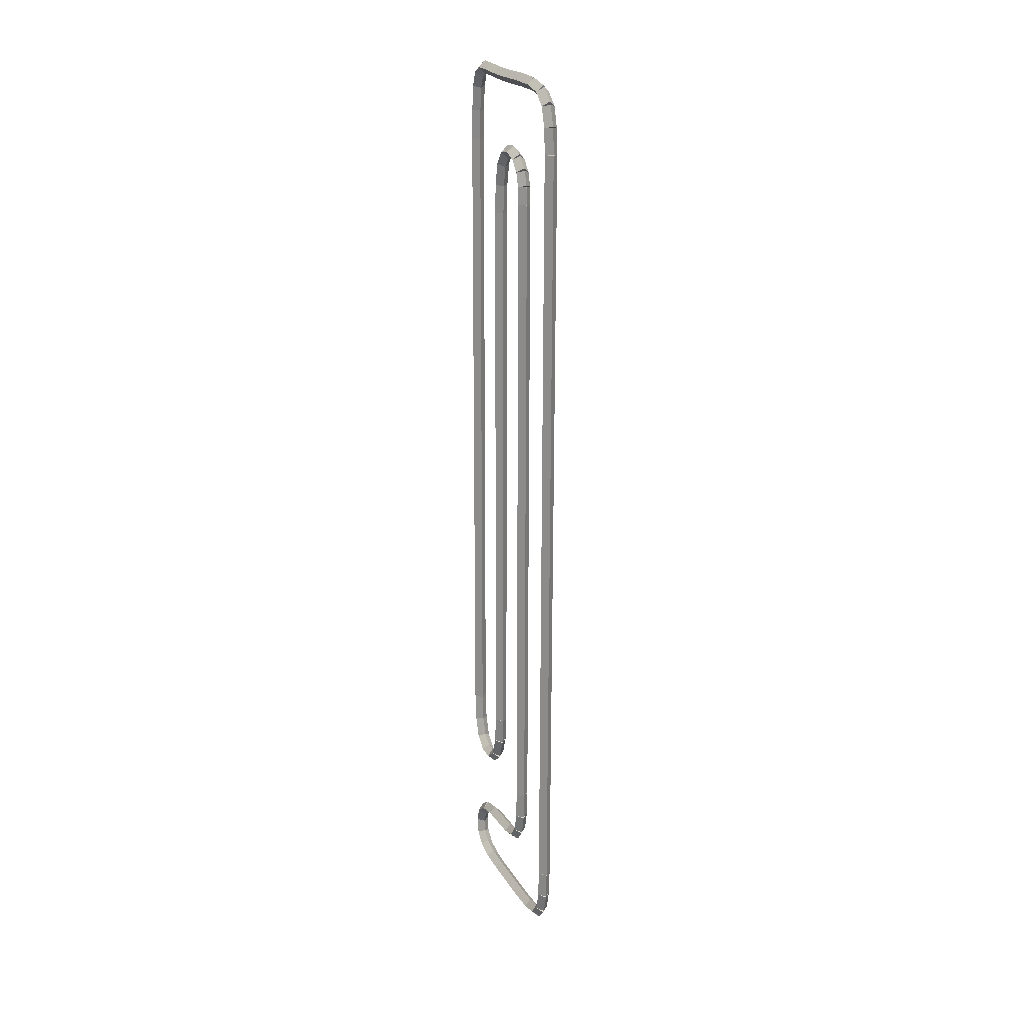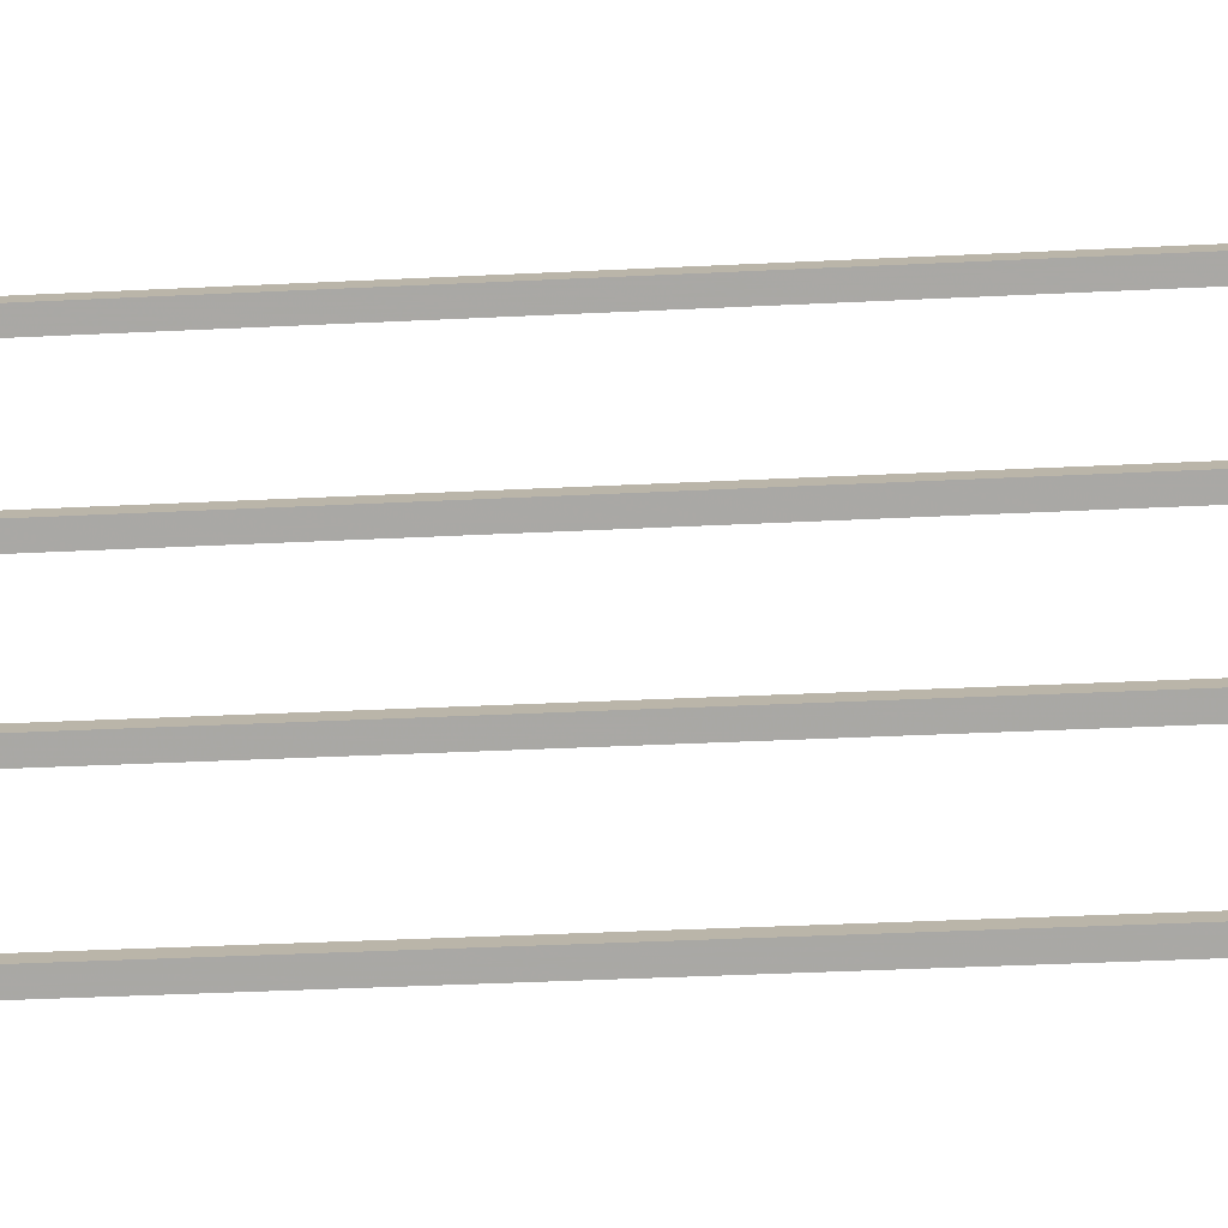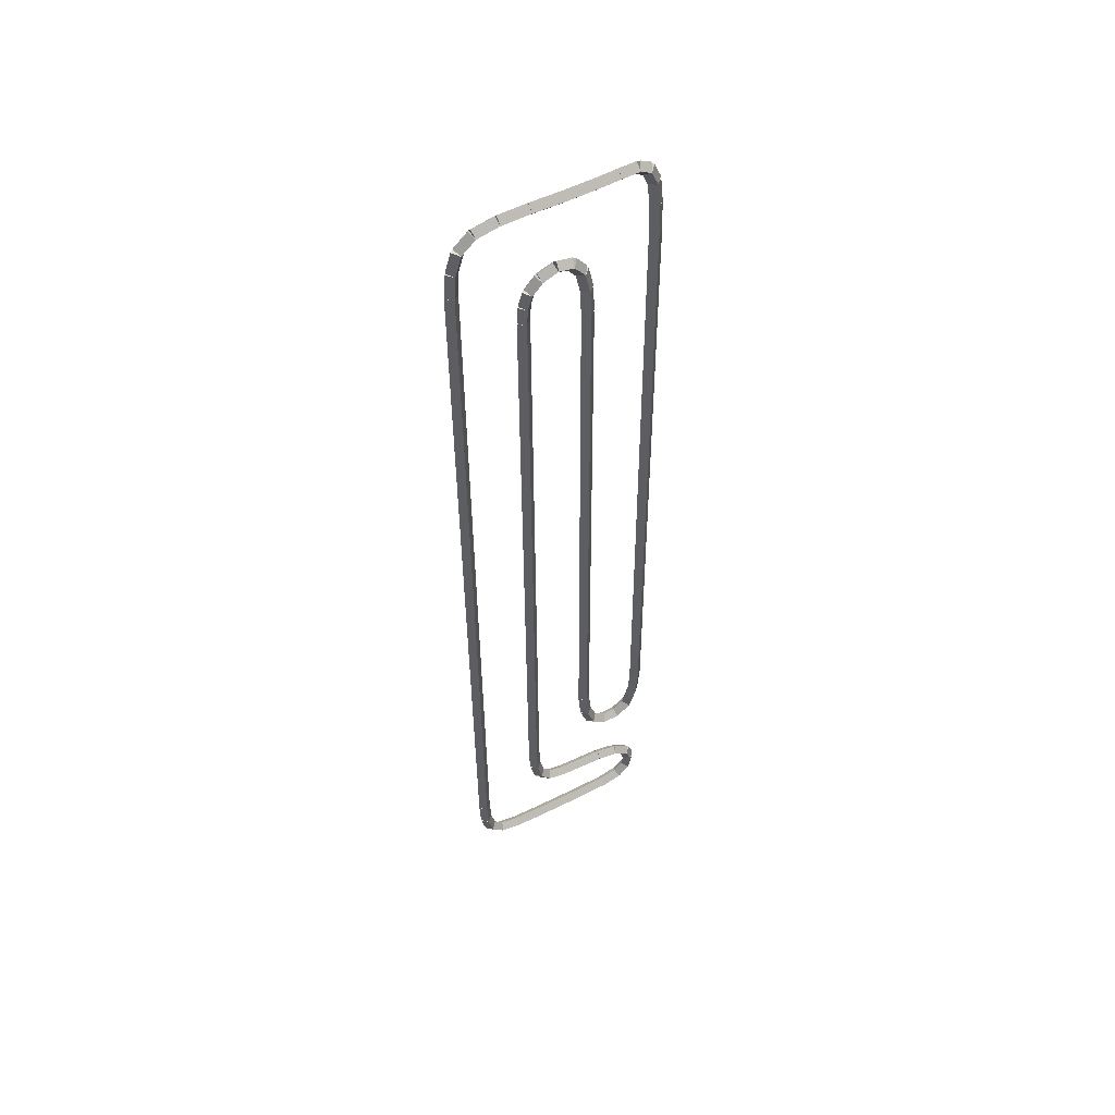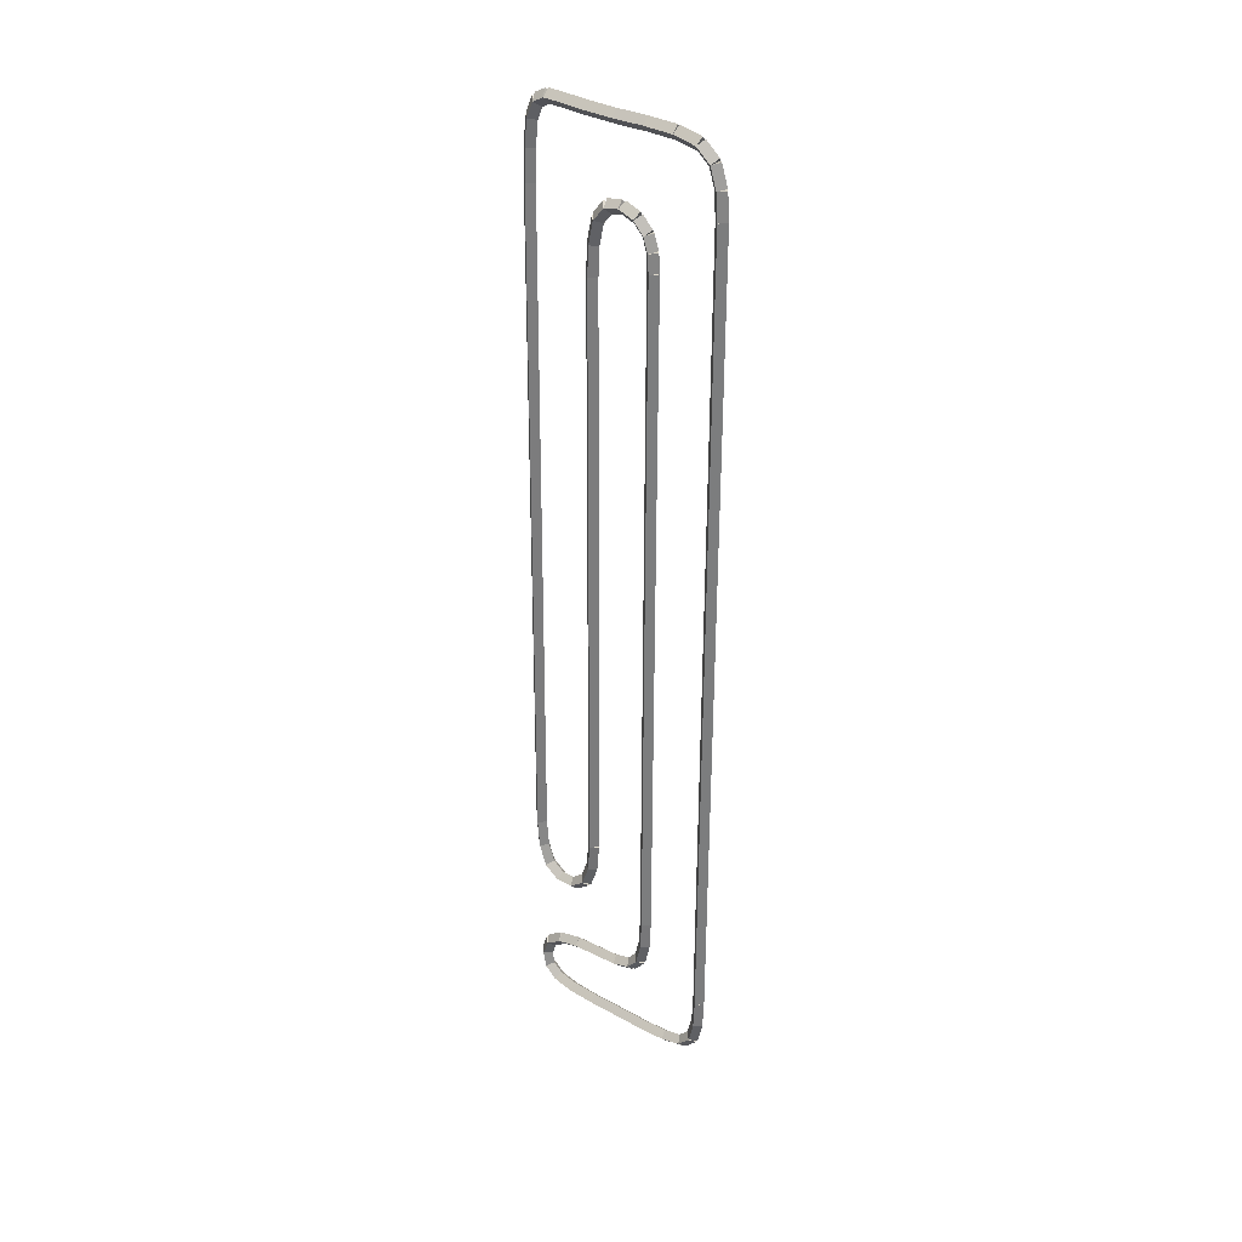
<metadata>
{"format":"obj","ext":"obj","renderer":"f3d","projection":"perspective","resolution":1024,"background":"white","views":[{"elev":20.2,"azim":157.8,"up":"+Z"},{"elev":-30.8,"azim":94.8,"up":"+Y"},{"elev":51.1,"azim":-118.5,"up":"+Z"},{"elev":31.3,"azim":127.8,"up":"+Z"}]}
</metadata>
<code>
g name
v 47.4 20.07 2.037
v 47.2 19.87 2.038
v 47 20.07 2.037
v 47.2 20.27 2.036
v 47.4 20.09 5
v 47.2 19.89 5.001
v 47 20.09 5
v 47.2 20.29 4.999
f 1 2 3 4
f 6 2 1 5
f 5 1 4 8
f 6 5 8 7
f 8 4 3 7
f 7 3 2 6
g name
v 47.4 20.03 1.185
v 47.2 19.83 1.195
v 47 20.03 1.185
v 47.2 20.23 1.176
v 47.4 20.07 2.037
v 47.2 19.87 2.047
v 47 20.07 2.037
v 47.2 20.27 2.028
f 9 10 11 12
f 14 10 9 13
f 13 9 12 16
f 14 13 16 15
f 16 12 11 15
f 15 11 10 14
g name
v 47.4 19.88 0.5557
v 47.2 19.69 0.6023
v 47 19.88 0.5557
v 47.2 20.08 0.5091
v 47.4 20.03 1.185
v 47.2 19.84 1.232
v 47 20.03 1.185
v 47.2 20.23 1.139
f 17 18 19 20
f 22 18 17 21
f 21 17 20 24
f 22 21 24 23
f 24 20 19 23
f 23 19 18 22
g name
v 47.4 19.51 0.1853
v 47.2 19.37 0.327
v 47 19.51 0.1853
v 47.2 19.65 0.04356
v 47.4 19.88 0.5557
v 47.2 19.74 0.6974
v 47 19.88 0.5557
v 47.2 20.02 0.414
f 25 26 27 28
f 30 26 25 29
f 29 25 28 32
f 30 29 32 31
f 32 28 27 31
f 31 27 26 30
g name
v 47.4 18.88 0.03707
v 47.2 18.83 0.2318
v 47 18.88 0.03707
v 47.2 18.93 -0.1576
v 47.4 19.51 0.1853
v 47.2 19.46 0.38
v 47 19.51 0.1853
v 47.2 19.56 -0.009426
f 33 34 35 36
f 38 34 33 37
f 37 33 36 40
f 38 37 40 39
f 40 36 35 39
f 39 35 34 38
g name
v 47.4 18.03 8.017e-06
v 47.2 18.02 0.1998
v 47 18.03 8.021e-06
v 47.2 18.04 -0.1998
v 47.4 18.88 0.03707
v 47.2 18.87 0.2369
v 47 18.88 0.03707
v 47.2 18.89 -0.1627
f 41 42 43 44
f 46 42 41 45
f 45 41 44 48
f 46 45 48 47
f 48 44 43 47
f 47 43 42 46
g name
v 47.4 16.12 0.001835
v 47.2 16.12 0.2018
v 47 16.12 0.001835
v 47.2 16.12 -0.1982
v 47.4 18.03 8.016e-06
v 47.2 18.03 0.2
v 47 18.03 8.016e-06
v 47.2 18.03 -0.2
f 49 50 51 52
f 54 50 49 53
f 53 49 52 56
f 54 53 56 55
f 56 52 51 55
f 55 51 50 54
g name
v 47.4 15.3 0.04296
v 47.2 15.31 0.2427
v 47 15.3 0.04296
v 47.2 15.29 -0.1568
v 47.4 16.12 0.001835
v 47.2 16.13 0.2016
v 47 16.12 0.001835
v 47.2 16.11 -0.1979
f 57 58 59 60
f 62 58 57 61
f 61 57 60 64
f 62 61 64 63
f 64 60 59 63
f 63 59 58 62
g name
v 47.4 14.7 0.1979
v 47.2 14.74 0.3916
v 47 14.7 0.1979
v 47.2 14.65 0.004141
v 47.4 15.3 0.04296
v 47.2 15.35 0.2367
v 47 15.3 0.04296
v 47.2 15.25 -0.1508
f 65 66 67 68
f 70 66 65 69
f 69 65 68 72
f 70 69 72 71
f 72 68 67 71
f 71 67 66 70
g name
v 47.4 14.34 0.5356
v 47.2 14.47 0.6813
v 47 14.34 0.5356
v 47.2 14.2 0.3898
v 47.4 14.7 0.1979
v 47.2 14.83 0.3436
v 47 14.7 0.1979
v 47.2 14.56 0.05212
f 73 74 75 76
f 78 74 73 77
f 77 73 76 80
f 78 77 80 79
f 80 76 75 79
f 79 75 74 78
g name
v 47.4 14.25 1.018
v 47.2 14.45 1.051
v 47 14.25 1.018
v 47.2 14.06 0.9846
v 47.4 14.34 0.5356
v 47.2 14.53 0.5687
v 47 14.34 0.5356
v 47.2 14.14 0.5025
f 81 82 83 84
f 86 82 81 85
f 85 81 84 88
f 86 85 88 87
f 88 84 83 87
f 87 83 82 86
g name
v 47.4 14.43 1.495
v 47.2 14.62 1.427
v 47 14.43 1.495
v 47.2 14.24 1.563
v 47.4 14.25 1.018
v 47.2 14.44 0.9493
v 47 14.25 1.018
v 47.2 14.07 1.086
f 89 90 91 92
f 94 90 89 93
f 93 89 92 96
f 94 93 96 95
f 96 92 91 95
f 95 91 90 94
g name
v 47.4 14.9 1.823
v 47.2 15.02 1.659
v 47 14.9 1.823
v 47.2 14.79 1.988
v 47.4 14.43 1.495
v 47.2 14.54 1.331
v 47 14.43 1.495
v 47.2 14.31 1.659
f 97 98 99 100
f 102 98 97 101
f 101 97 100 104
f 102 101 104 103
f 104 100 99 103
f 103 99 98 102
g name
v 47.4 15.56 1.967
v 47.2 15.6 1.772
v 47 15.56 1.967
v 47.2 15.52 2.163
v 47.4 14.9 1.823
v 47.2 14.94 1.628
v 47 14.9 1.823
v 47.2 14.86 2.019
f 105 106 107 108
f 110 106 105 109
f 109 105 108 112
f 110 109 112 111
f 112 108 107 111
f 111 107 106 110
g name
v 47.4 17.02 2.039
v 47.2 17.03 1.839
v 47 17.02 2.039
v 47.2 17.01 2.238
v 47.4 15.56 1.967
v 47.2 15.57 1.767
v 47 15.56 1.967
v 47.2 15.55 2.167
f 113 114 115 116
f 118 114 113 117
f 117 113 116 120
f 118 117 120 119
f 120 116 115 119
f 119 115 114 118
g name
v 47.4 17.56 2.188
v 47.2 17.62 1.995
v 47 17.56 2.188
v 47.2 17.51 2.381
v 47.4 17.02 2.039
v 47.2 17.07 1.846
v 47 17.02 2.039
v 47.2 16.96 2.232
f 121 122 123 124
f 126 122 121 125
f 125 121 124 128
f 126 125 128 127
f 128 124 123 127
f 127 123 122 126
g name
v 47.4 17.89 2.561
v 47.2 18.04 2.428
v 47 17.89 2.561
v 47.2 17.74 2.693
v 47.4 17.56 2.188
v 47.2 17.71 2.056
v 47 17.56 2.188
v 47.2 17.41 2.321
f 129 130 131 132
f 134 130 129 133
f 133 129 132 136
f 134 133 136 135
f 136 132 131 135
f 135 131 130 134
g name
v 47.4 18.04 3.192
v 47.2 18.24 3.147
v 47 18.04 3.192
v 47.2 17.85 3.238
v 47.4 17.89 2.561
v 47.2 18.09 2.515
v 47 17.89 2.561
v 47.2 17.7 2.607
f 137 138 139 140
f 142 138 137 141
f 141 137 140 144
f 142 141 144 143
f 144 140 139 143
f 143 139 138 142
g name
v 47.4 18.08 4.045
v 47.2 18.28 4.036
v 47 18.08 4.045
v 47.2 17.88 4.055
v 47.4 18.04 3.192
v 47.2 18.24 3.183
v 47 18.04 3.192
v 47.2 17.84 3.202
f 145 146 147 148
f 150 146 145 149
f 149 145 148 152
f 150 149 152 151
f 152 148 147 151
f 151 147 146 150
g name
v 47.4 18.17 24.53
v 47.2 18.37 24.53
v 47 18.17 24.53
v 47.2 17.97 24.53
v 47.4 18.08 4.045
v 47.2 18.28 4.044
v 47 18.08 4.045
v 47.2 17.88 4.046
f 153 154 155 156
f 158 154 153 157
f 157 153 156 160
f 158 157 160 159
f 160 156 155 159
f 159 155 154 158
g name
v 47.4 18.14 25.06
v 47.2 18.34 25.07
v 47 18.14 25.06
v 47.2 17.94 25.05
v 47.4 18.17 24.53
v 47.2 18.37 24.54
v 47 18.17 24.53
v 47.2 17.97 24.51
f 161 162 163 164
f 166 162 161 165
f 165 161 164 168
f 166 165 168 167
f 168 164 163 167
f 167 163 162 166
g name
v 47.4 18 25.48
v 47.2 18.19 25.54
v 47 18 25.48
v 47.2 17.81 25.42
v 47.4 18.14 25.06
v 47.2 18.33 25.12
v 47 18.14 25.06
v 47.2 17.95 25
f 169 170 171 172
f 174 170 169 173
f 173 169 172 176
f 174 173 176 175
f 176 172 171 175
f 175 171 170 174
g name
v 47.4 17.69 25.82
v 47.2 17.84 25.95
v 47 17.69 25.82
v 47.2 17.54 25.68
v 47.4 18 25.48
v 47.2 18.15 25.62
v 47 18 25.48
v 47.2 17.86 25.35
f 177 178 179 180
f 182 178 177 181
f 181 177 180 184
f 182 181 184 183
f 184 180 179 183
f 183 179 178 182
g name
v 47.4 17.23 26
v 47.2 17.3 26.18
v 47 17.23 26
v 47.2 17.16 25.81
v 47.4 17.69 25.82
v 47.2 17.76 26
v 47 17.69 25.82
v 47.2 17.61 25.63
f 185 186 187 188
f 190 186 185 189
f 189 185 188 192
f 190 189 192 191
f 192 188 187 191
f 191 187 186 190
g name
v 47.4 16.77 25.92
v 47.2 16.73 26.12
v 47 16.77 25.92
v 47.2 16.8 25.72
v 47.4 17.23 26
v 47.2 17.2 26.2
v 47 17.23 26
v 47.2 17.26 25.8
f 193 194 195 196
f 198 194 193 197
f 197 193 196 200
f 198 197 200 199
f 200 196 195 199
f 199 195 194 198
g name
v 47.4 16.44 25.53
v 47.2 16.29 25.66
v 47 16.44 25.53
v 47.2 16.59 25.4
v 47.4 16.77 25.92
v 47.2 16.61 26.05
v 47 16.77 25.92
v 47.2 16.92 25.79
f 201 202 203 204
f 206 202 201 205
f 205 201 204 208
f 206 205 208 207
f 208 204 203 207
f 207 203 202 206
g name
v 47.4 16.29 24.85
v 47.2 16.09 24.89
v 47 16.29 24.85
v 47.2 16.49 24.8
v 47.4 16.44 25.53
v 47.2 16.24 25.57
v 47 16.44 25.53
v 47.2 16.63 25.48
f 209 210 211 212
f 214 210 209 213
f 213 209 212 216
f 214 213 216 215
f 216 212 211 215
f 215 211 210 214
g name
v 47.4 16.25 23.97
v 47.2 16.05 23.98
v 47 16.25 23.97
v 47.2 16.45 23.96
v 47.4 16.29 24.85
v 47.2 16.09 24.86
v 47 16.29 24.85
v 47.2 16.49 24.84
f 217 218 219 220
f 222 218 217 221
f 221 217 220 224
f 222 221 224 223
f 224 220 219 223
f 223 219 218 222
g name
v 47.4 16.15 6.037
v 47.2 15.95 6.038
v 47 16.15 6.037
v 47.2 16.35 6.036
v 47.4 16.25 23.97
v 47.2 16.05 23.97
v 47 16.25 23.97
v 47.2 16.45 23.97
f 225 226 227 228
f 230 226 225 229
f 229 225 228 232
f 230 229 232 231
f 232 228 227 231
f 231 227 226 230
g name
v 47.4 16.07 5.186
v 47.2 15.87 5.204
v 47 16.07 5.186
v 47.2 16.27 5.167
v 47.4 16.15 6.037
v 47.2 15.95 6.055
v 47 16.15 6.037
v 47.2 16.35 6.019
f 233 234 235 236
f 238 234 233 237
f 237 233 236 240
f 238 237 240 239
f 240 236 235 239
f 239 235 234 238
g name
v 47.4 15.84 4.557
v 47.2 15.65 4.625
v 47 15.84 4.557
v 47.2 16.03 4.49
v 47.4 16.07 5.186
v 47.2 15.88 5.253
v 47 16.07 5.186
v 47.2 16.26 5.118
f 241 242 243 244
f 246 242 241 245
f 245 241 244 248
f 246 245 248 247
f 248 244 243 247
f 247 243 242 246
g name
v 47.4 15.4 4.226
v 47.2 15.28 4.387
v 47 15.4 4.226
v 47.2 15.51 4.066
v 47.4 15.84 4.557
v 47.2 15.72 4.718
v 47 15.84 4.557
v 47.2 15.96 4.397
f 249 250 251 252
f 254 250 249 253
f 253 249 252 256
f 254 253 256 255
f 256 252 251 255
f 255 251 250 254
g name
v 47.4 14.88 4.229
v 47.2 14.88 4.429
v 47 14.88 4.229
v 47.2 14.88 4.029
v 47.4 15.4 4.226
v 47.2 15.4 4.426
v 47 15.4 4.226
v 47.2 15.39 4.026
f 257 258 259 260
f 262 258 257 261
f 261 257 260 264
f 262 261 264 263
f 264 260 259 263
f 263 259 258 262
g name
v 47.4 14.43 4.565
v 47.2 14.56 4.725
v 47 14.43 4.565
v 47.2 14.31 4.406
v 47.4 14.88 4.229
v 47.2 15 4.389
v 47 14.88 4.229
v 47.2 14.76 4.07
f 265 266 267 268
f 270 266 265 269
f 269 265 268 272
f 270 269 272 271
f 272 268 267 271
f 271 267 266 270
g name
v 47.4 14.22 5.196
v 47.2 14.4 5.262
v 47 14.22 5.196
v 47.2 14.03 5.131
v 47.4 14.43 4.565
v 47.2 14.62 4.631
v 47 14.43 4.565
v 47.2 14.25 4.5
f 273 274 275 276
f 278 274 273 277
f 277 273 276 280
f 278 277 280 279
f 280 276 275 279
f 279 275 274 278
g name
v 47.4 14.15 6.048
v 47.2 14.35 6.065
v 47 14.15 6.048
v 47.2 13.95 6.032
v 47.4 14.22 5.196
v 47.2 14.41 5.212
v 47 14.22 5.196
v 47.2 14.02 5.18
f 281 282 283 284
f 286 282 281 285
f 285 281 284 288
f 286 285 288 287
f 288 284 283 287
f 287 283 282 286
g name
v 47.4 14.26 26.01
v 47.2 14.46 26.01
v 47 14.26 26.01
v 47.2 14.06 26.01
v 47.4 14.15 6.048
v 47.2 14.35 6.047
v 47 14.15 6.048
v 47.2 13.95 6.049
f 289 290 291 292
f 294 290 289 293
f 293 289 292 296
f 294 293 296 295
f 296 292 291 295
f 295 291 290 294
g name
v 47.4 14.29 26.94
v 47.2 14.49 26.93
v 47 14.29 26.94
v 47.2 14.09 26.95
v 47.4 14.26 26.01
v 47.2 14.46 26
v 47 14.26 26.01
v 47.2 14.06 26.02
f 297 298 299 300
f 302 298 297 301
f 301 297 300 304
f 302 301 304 303
f 304 300 299 303
f 303 299 298 302
g name
v 47.4 14.38 27.7
v 47.2 14.57 27.68
v 47 14.38 27.7
v 47.2 14.18 27.72
v 47.4 14.29 26.94
v 47.2 14.49 26.92
v 47 14.29 26.94
v 47.2 14.09 26.96
f 305 306 307 308
f 310 306 305 309
f 309 305 308 312
f 310 309 312 311
f 312 308 307 311
f 311 307 306 310
g name
v 47.4 14.57 28.15
v 47.2 14.76 28.07
v 47 14.57 28.15
v 47.2 14.39 28.23
v 47.4 14.38 27.7
v 47.2 14.56 27.62
v 47 14.38 27.7
v 47.2 14.19 27.78
f 313 314 315 316
f 318 314 313 317
f 317 313 316 320
f 318 317 320 319
f 320 316 315 319
f 319 315 314 318
g name
v 47.4 14.91 28.32
v 47.2 15 28.14
v 47 14.91 28.32
v 47.2 14.82 28.5
v 47.4 14.57 28.15
v 47.2 14.66 27.97
v 47 14.57 28.15
v 47.2 14.48 28.33
f 321 322 323 324
f 326 322 321 325
f 325 321 324 328
f 326 325 328 327
f 328 324 323 327
f 327 323 322 326
g name
v 47.4 15.44 28.3
v 47.2 15.44 28.1
v 47 15.44 28.3
v 47.2 15.45 28.5
v 47.4 14.91 28.32
v 47.2 14.9 28.12
v 47 14.91 28.32
v 47.2 14.92 28.52
f 329 330 331 332
f 334 330 329 333
f 333 329 332 336
f 334 333 336 335
f 336 332 331 335
f 335 331 330 334
g name
v 47.4 16.16 28.25
v 47.2 16.14 28.05
v 47 16.16 28.25
v 47.2 16.17 28.45
v 47.4 15.44 28.3
v 47.2 15.43 28.1
v 47 15.44 28.3
v 47.2 15.46 28.5
f 337 338 339 340
f 342 338 337 341
f 341 337 340 344
f 342 341 344 343
f 344 340 339 343
f 343 339 338 342
g name
v 47.4 17.04 28.23
v 47.2 17.03 28.03
v 47 17.04 28.23
v 47.2 17.04 28.43
v 47.4 16.16 28.25
v 47.2 16.15 28.05
v 47 16.16 28.25
v 47.2 16.16 28.45
f 345 346 347 348
f 350 346 345 349
f 349 345 348 352
f 350 349 352 351
f 352 348 347 351
f 351 347 346 350
g name
v 47.4 17.97 28.23
v 47.2 17.97 28.02
v 47 17.97 28.23
v 47.2 17.97 28.43
v 47.4 17.04 28.23
v 47.2 17.04 28.03
v 47 17.04 28.23
v 47.2 17.04 28.43
f 353 354 355 356
f 358 354 353 357
f 357 353 356 360
f 358 357 360 359
f 360 356 355 359
f 359 355 354 358
g name
v 47.4 18.85 28.19
v 47.2 18.84 27.99
v 47 18.85 28.19
v 47.2 18.85 28.39
v 47.4 17.97 28.23
v 47.2 17.96 28.03
v 47 17.97 28.23
v 47.2 17.98 28.42
f 361 362 363 364
f 366 362 361 365
f 365 361 364 368
f 366 365 368 367
f 368 364 363 367
f 367 363 362 366
g name
v 47.4 19.52 28.04
v 47.2 19.48 27.84
v 47 19.52 28.04
v 47.2 19.56 28.23
v 47.4 18.85 28.19
v 47.2 18.8 27.99
v 47 18.85 28.19
v 47.2 18.89 28.38
f 369 370 371 372
f 374 370 369 373
f 373 369 372 376
f 374 373 376 375
f 376 372 371 375
f 375 371 370 374
g name
v 47.4 19.94 27.67
v 47.2 19.81 27.52
v 47 19.94 27.67
v 47.2 20.07 27.82
v 47.4 19.52 28.04
v 47.2 19.39 27.89
v 47 19.52 28.04
v 47.2 19.65 28.19
f 377 378 379 380
f 382 378 377 381
f 381 377 380 384
f 382 381 384 383
f 384 380 379 383
f 383 379 378 382
g name
v 47.4 20.13 27.07
v 47.2 19.94 27.01
v 47 20.13 27.07
v 47.2 20.32 27.13
v 47.4 19.94 27.67
v 47.2 19.75 27.61
v 47 19.94 27.67
v 47.2 20.13 27.73
f 385 386 387 388
f 390 386 385 389
f 389 385 388 392
f 390 389 392 391
f 392 388 387 391
f 391 387 386 390
g name
v 47.4 20.18 26.3
v 47.2 19.98 26.29
v 47 20.18 26.3
v 47.2 20.38 26.32
v 47.4 20.13 27.07
v 47.2 19.93 27.05
v 47 20.13 27.07
v 47.2 20.33 27.08
f 393 394 395 396
f 398 394 393 397
f 397 393 396 400
f 398 397 400 399
f 400 396 395 399
f 399 395 394 398
g name
v 47.4 20.09 5
v 47.2 19.89 5.001
v 47 20.09 5
v 47.2 20.29 4.999
v 47.4 20.18 26.3
v 47.2 19.98 26.3
v 47 20.18 26.3
v 47.2 20.38 26.3
f 401 402 403 404
f 406 402 401 405
f 405 401 404 408
f 406 405 408 407
f 408 404 403 407
f 407 403 402 406

</code>
